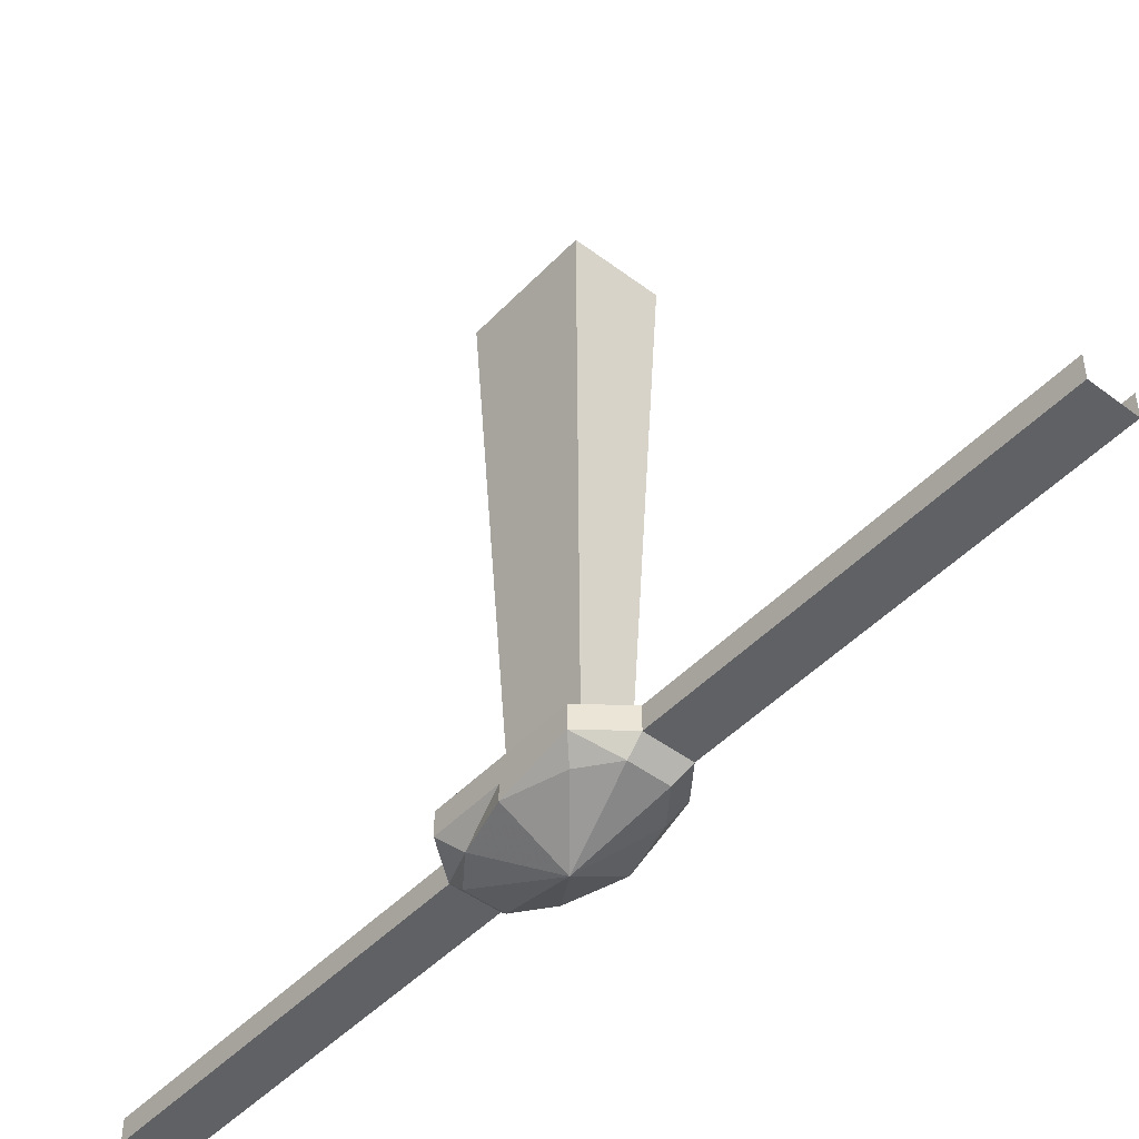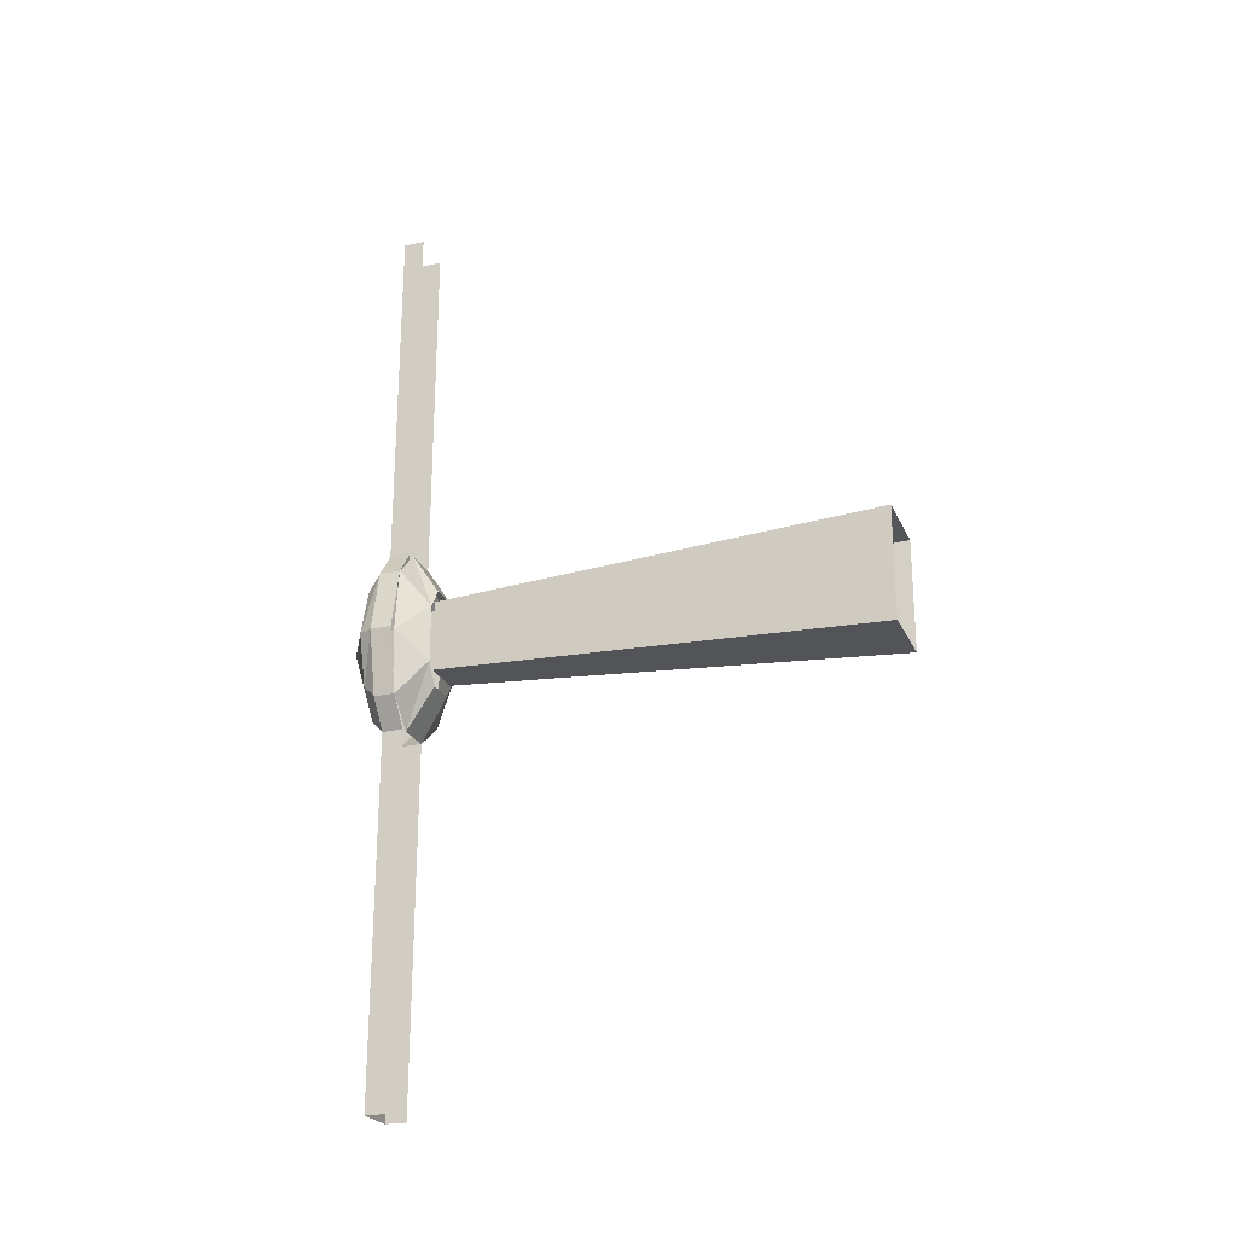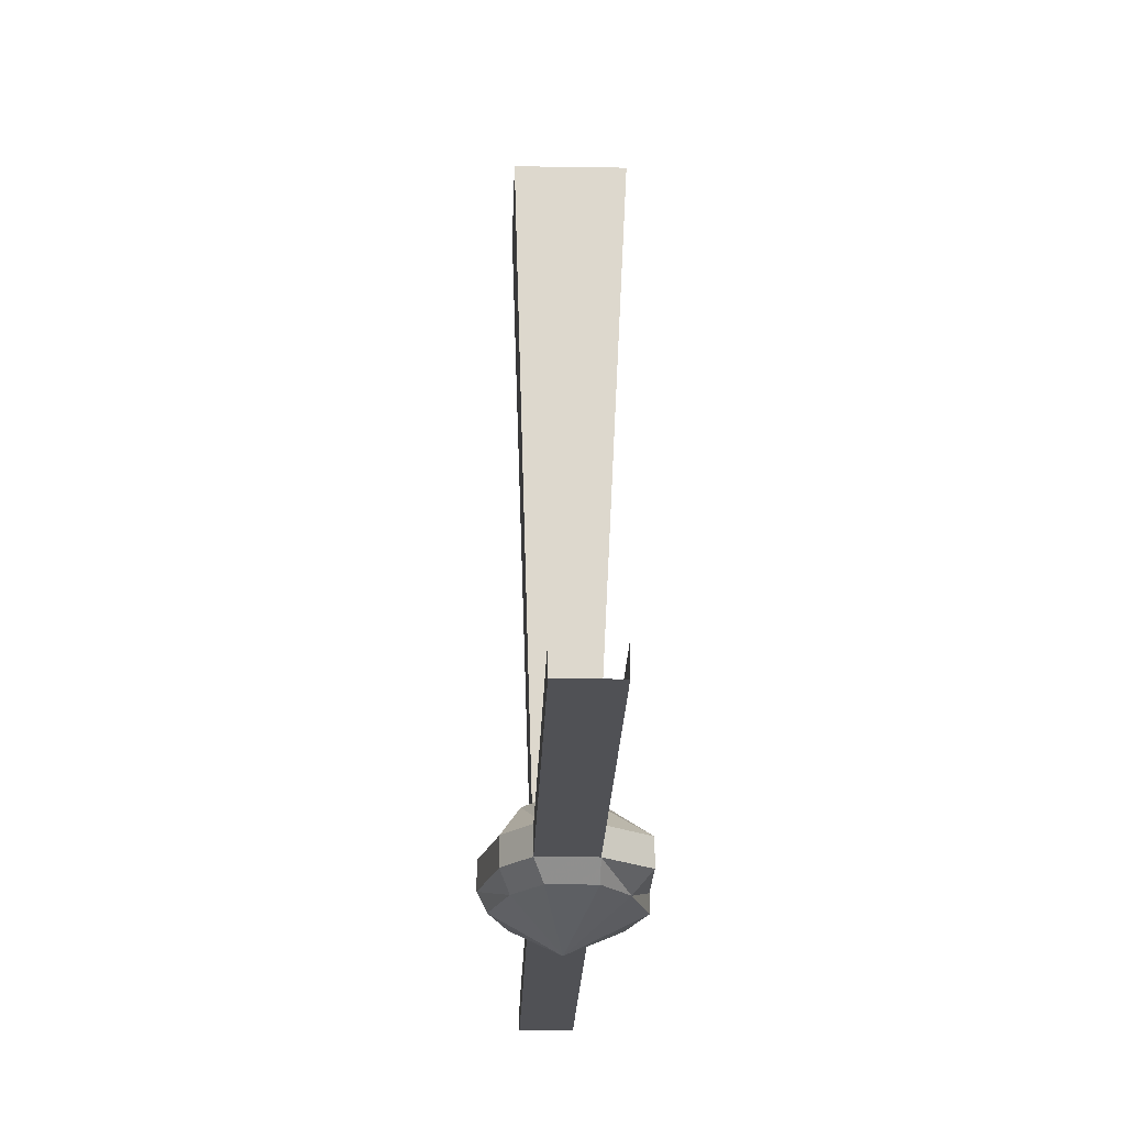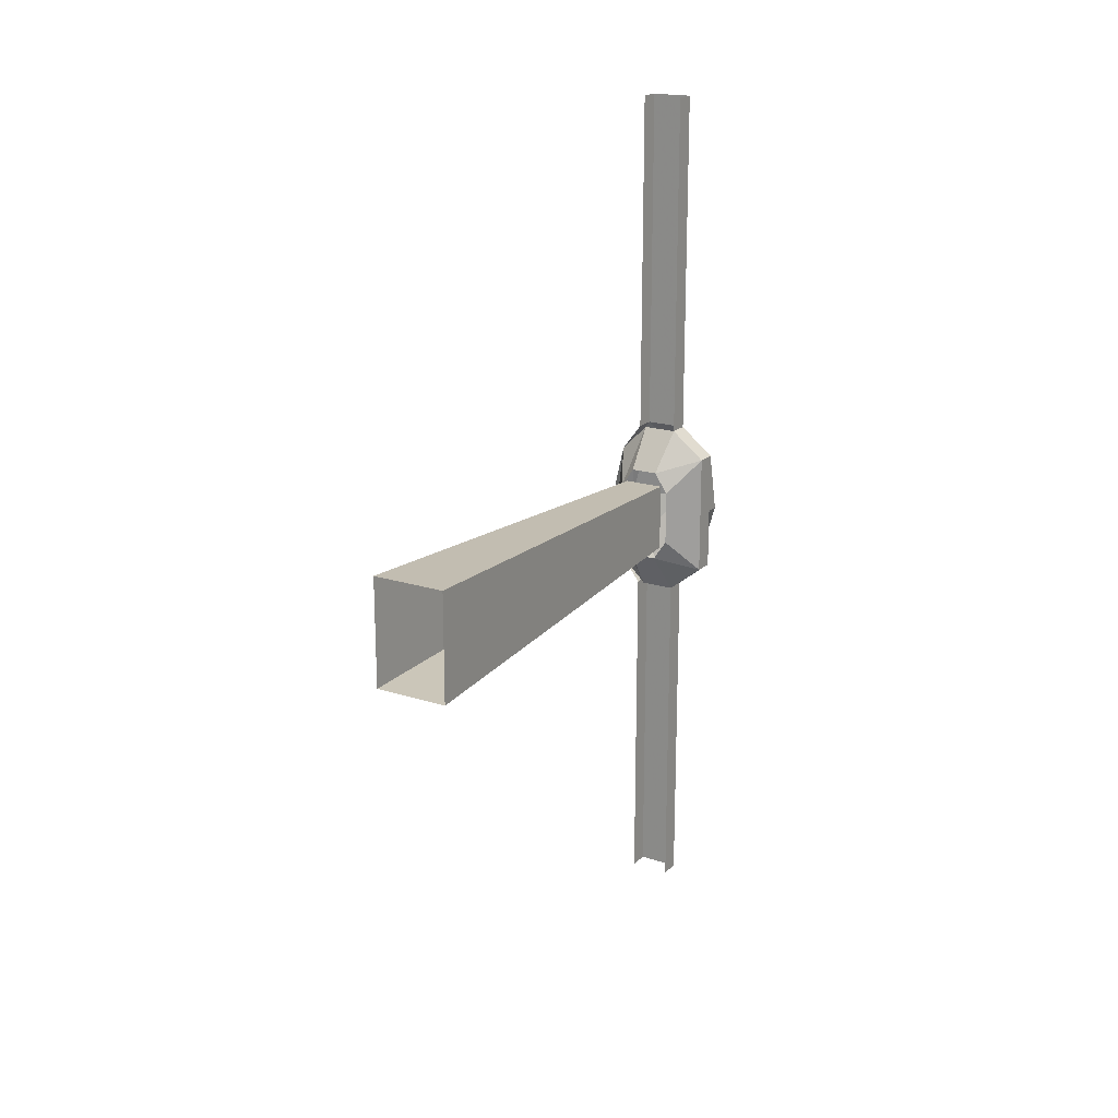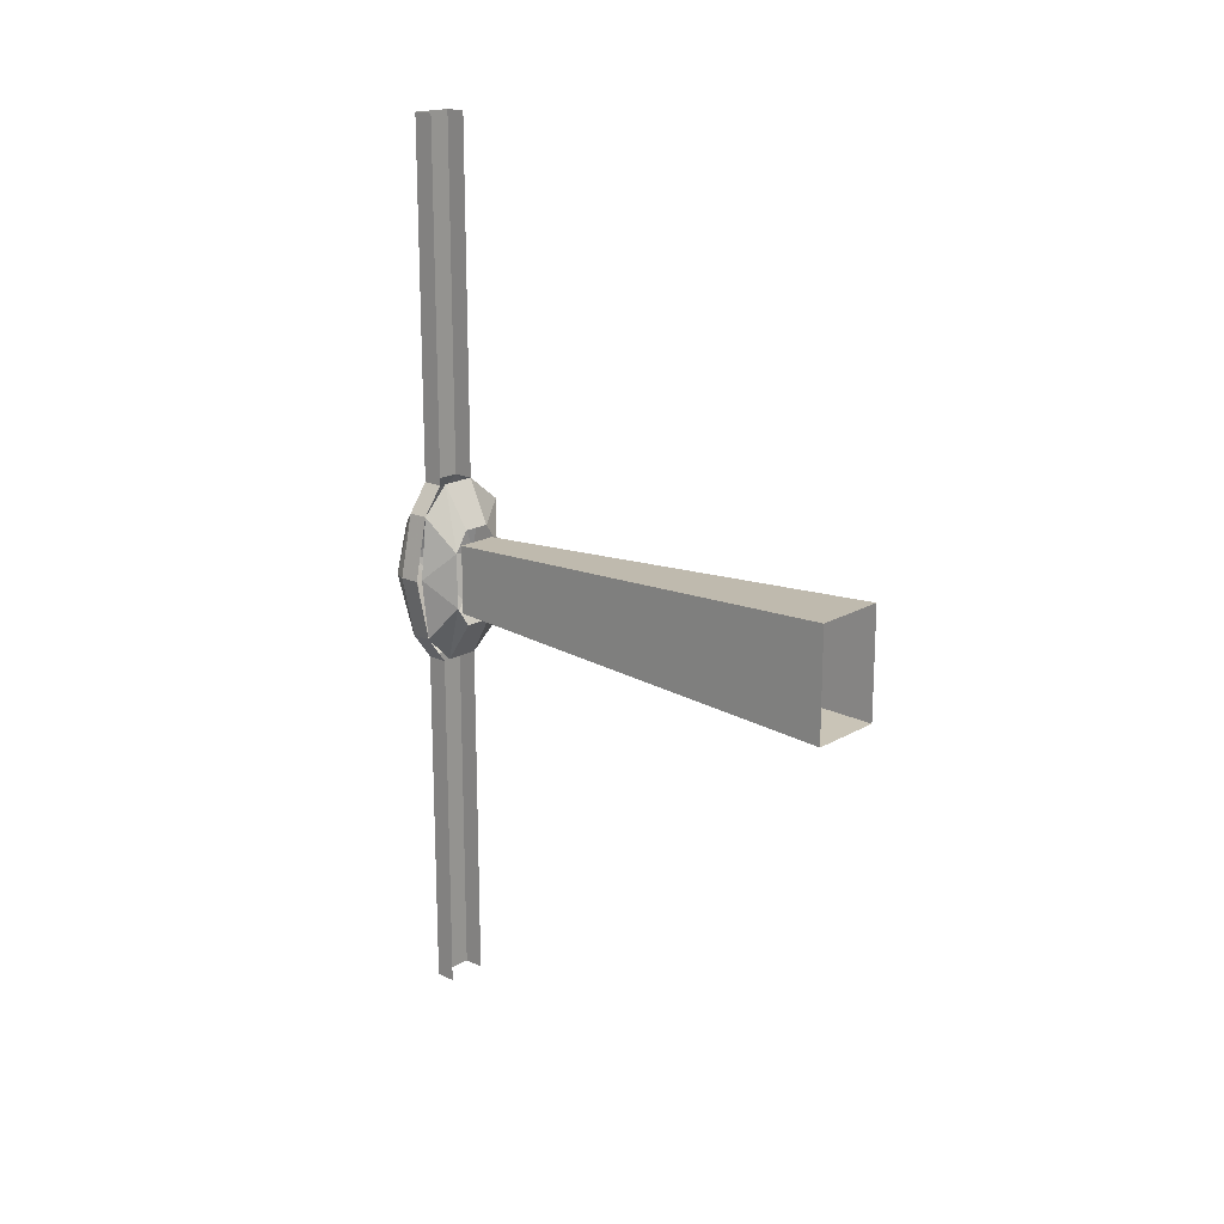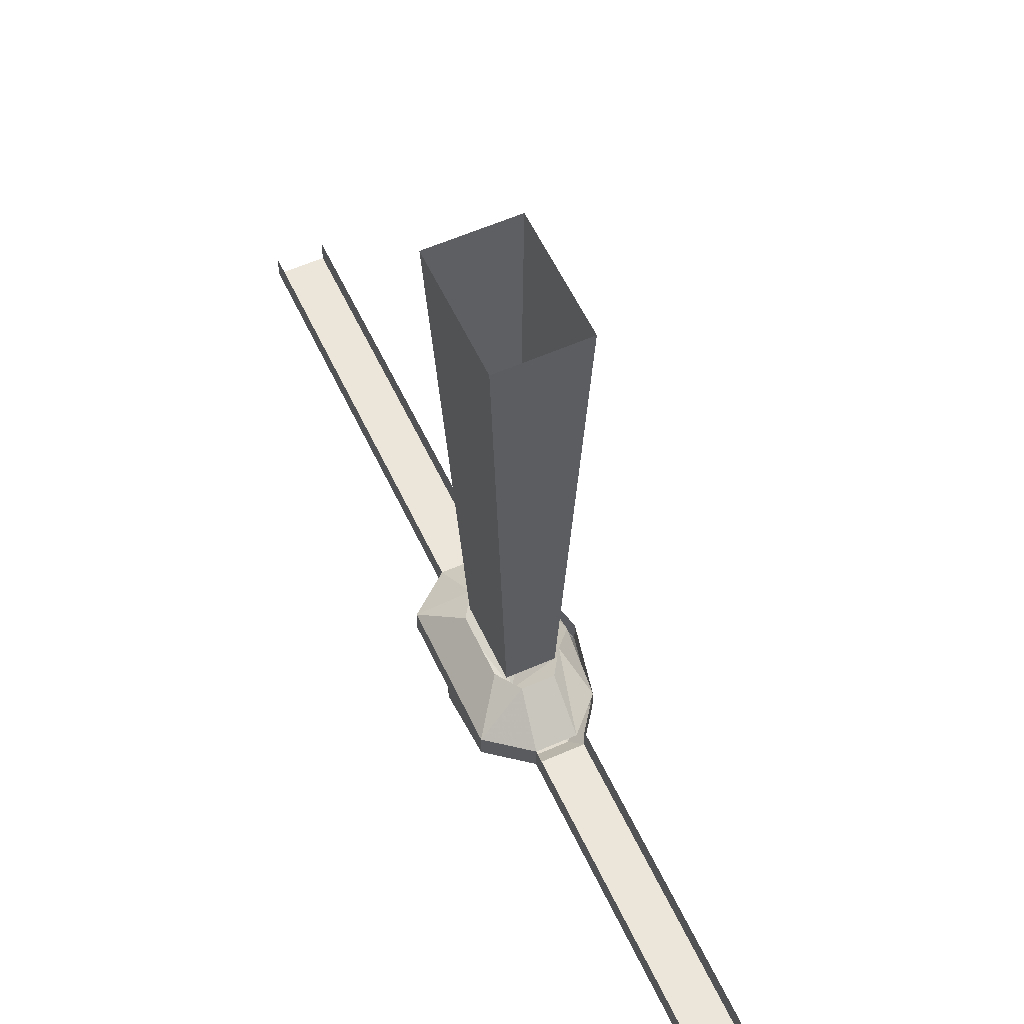
<metadata>
{"format":"obj","ext":"obj","renderer":"f3d","projection":"perspective","resolution":1024,"background":"white","views":[{"elev":-46.7,"azim":-40.6,"up":"+Y"},{"elev":-23.9,"azim":109.7,"up":"+Z"},{"elev":-20.2,"azim":178.3,"up":"+Y"},{"elev":18.9,"azim":-148.6,"up":"+Z"},{"elev":17.9,"azim":131.6,"up":"+Z"},{"elev":57.3,"azim":-24.8,"up":"+Y"}]}
</metadata>
<code>
o wall/6138/straight
v -62 0 -8
v -51 0 -8
v -53 -64 -5
v -59 -64 -5
v -62 0 0
v -59 -64 0
v -62 0 8
v -59 -64 5
v -51 0 8
v -53 -64 5
v -51 0 0
v -53 -64 0
v -54 -73 -11
v -53 -71 -13
v -50 -71 -9
v -51 -73 -7
v -56 -77 0
v -59 -73 -11
v -59 -71 -13
v -59 -71 -64
v -53 -71 -64
v -53 -68 -13
v -50 -68 -9
v -48 -68 0
v -48 -71 0
v -49 -73 0
v -51 -73 7
v -54 -73 11
v -59 -73 11
v -62 -73 7
v -64 -73 0
v -62 -73 -7
v -64 -71 -9
v -59 -68 -13
v -59 -68 -64
v -64 -71 0
v -64 -68 -9
v -58 -64 -7
v -54 -68 -13
v -54 -64 -7
v -52 -64 -4
v -49 -68 0
v -52 -64 0
v -52 -64 4
v -50 -68 9
v -54 -68 13
v -54 -64 7
v -58 -64 7
v -59 -68 13
v -64 -68 9
v -59 -71 13
v -59 -71 64
v -59 -68 64
v -64 -68 0
v -60 -64 -4
v -60 -64 0
v -60 -64 4
v -50 -71 9
v -53 -71 13
v -64 -71 9
v -53 -68 13
v -53 -68 64
v -53 -71 64
v -53 -68 -64
f 1 2 3
f 1 3 4
f 1 4 5
f 5 4 6
f 5 6 7
f 7 6 8
f 7 8 9
f 9 8 10
f 9 10 11
f 11 10 12
f 11 12 2
f 2 12 3
f 13 14 15
f 13 15 16
f 13 16 17
f 13 17 18
f 13 18 19
f 13 19 14
f 14 19 20
f 14 20 21
f 14 21 22
f 14 22 23
f 14 23 15
f 15 23 24
f 15 24 25
f 15 25 16
f 16 25 26
f 16 26 17
f 17 26 27
f 17 27 28
f 17 28 29
f 17 29 30
f 17 30 31
f 17 31 32
f 17 32 18
f 18 32 19
f 19 32 33
f 19 33 34
f 19 34 35
f 19 35 20
f 32 31 36
f 32 36 33
f 33 36 37
f 33 37 34
f 34 37 38
f 34 38 39
f 39 38 40
f 39 40 41
f 39 41 23
f 23 41 42
f 42 41 43
f 42 43 44
f 42 44 45
f 45 44 46
f 46 44 47
f 46 47 48
f 46 48 49
f 49 48 50
f 49 50 51
f 49 51 52
f 49 52 53
f 36 54 37
f 37 54 55
f 37 55 38
f 55 54 56
f 56 54 57
f 57 54 50
f 57 50 48
f 27 58 59
f 27 59 28
f 28 59 29
f 29 59 51
f 29 51 60
f 29 60 30
f 30 60 31
f 31 60 36
f 36 60 54
f 54 60 50
f 50 60 51
f 26 25 58
f 26 58 27
f 58 45 61
f 58 61 59
f 59 61 62
f 59 62 63
f 59 63 51
f 51 63 52
f 25 24 45
f 25 45 58
f 21 64 22

</code>
